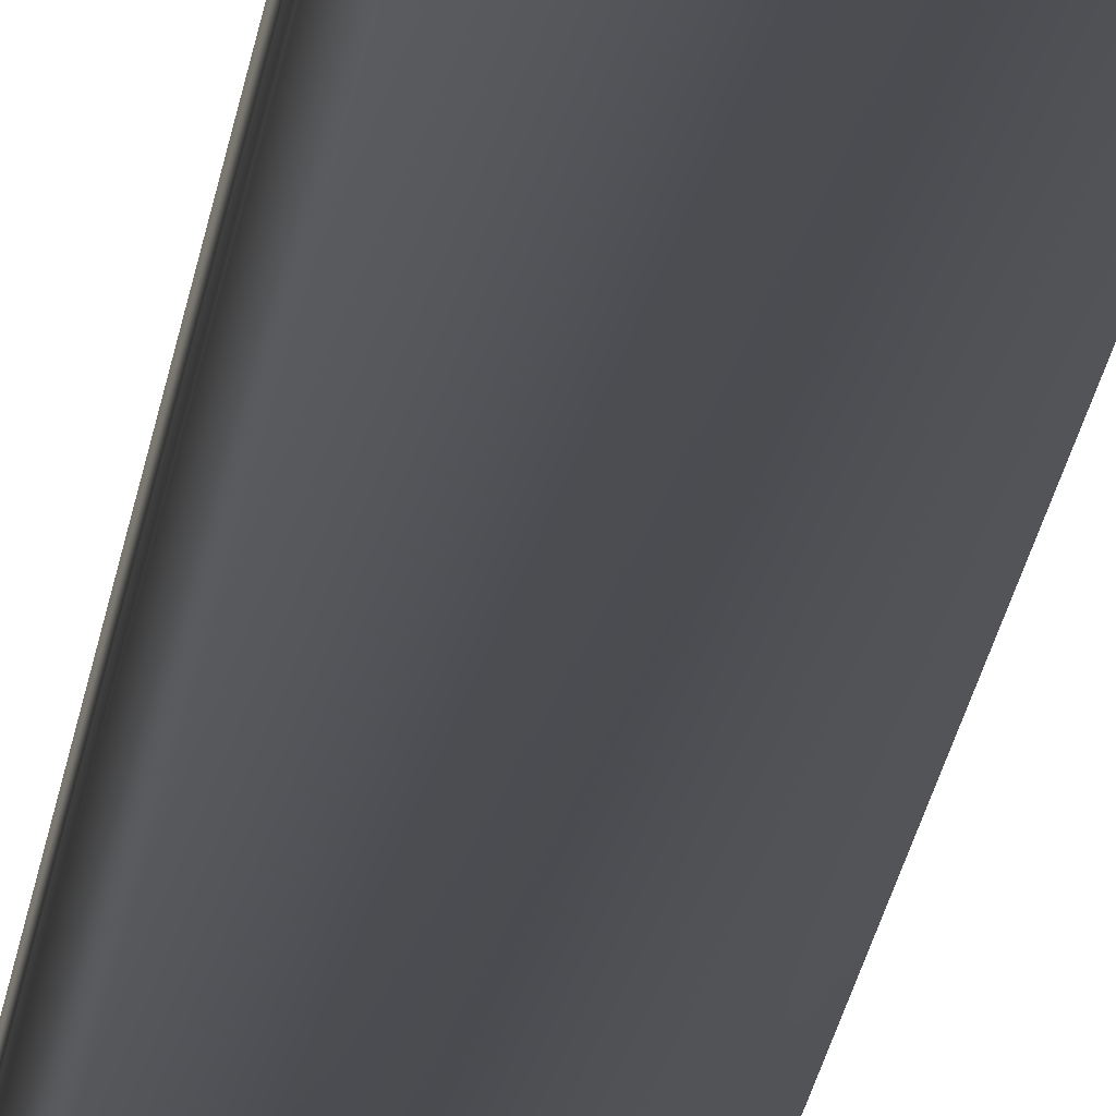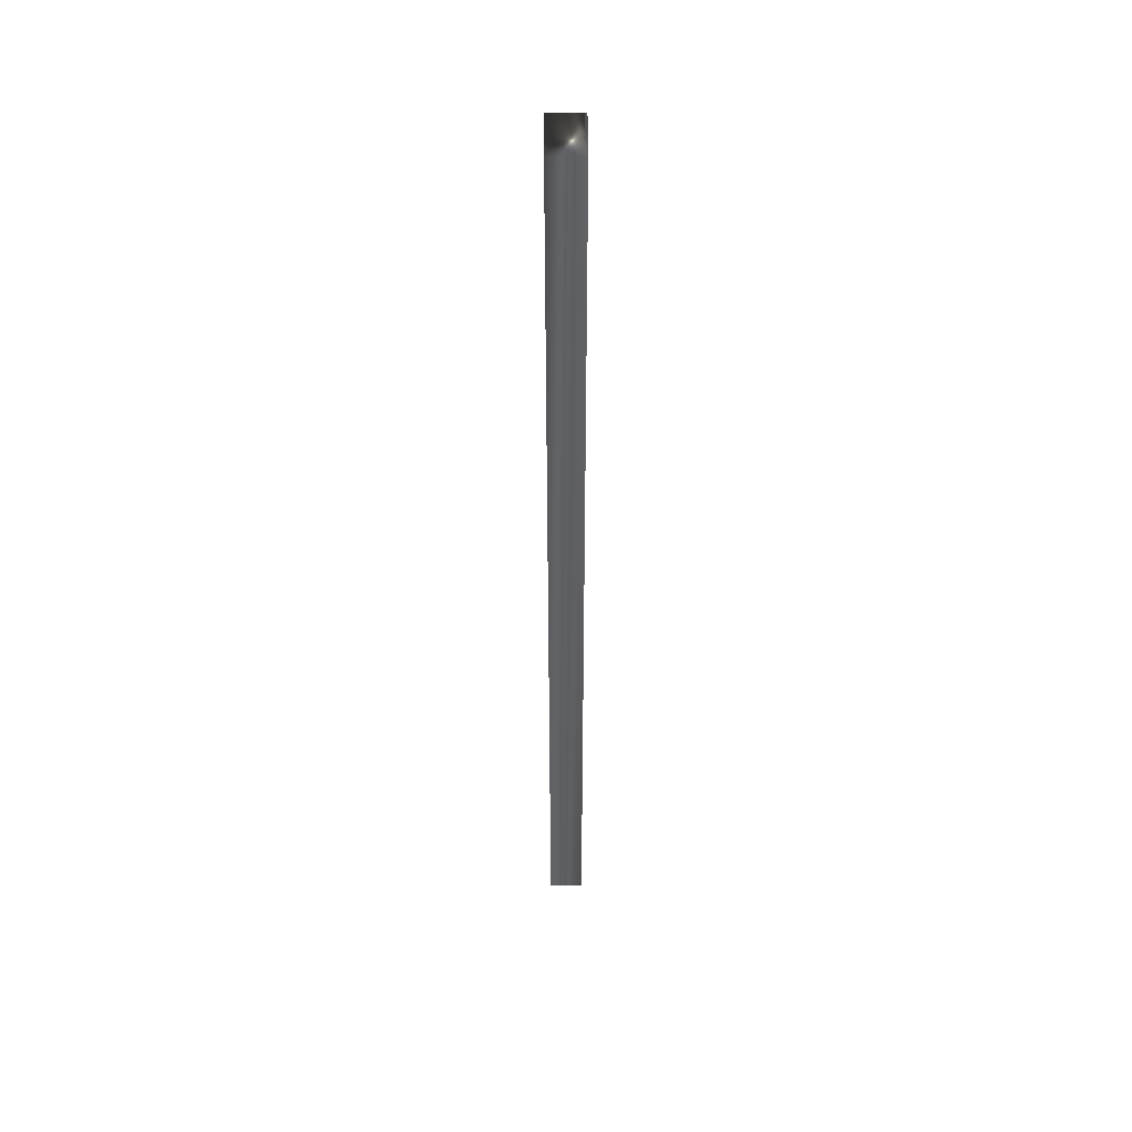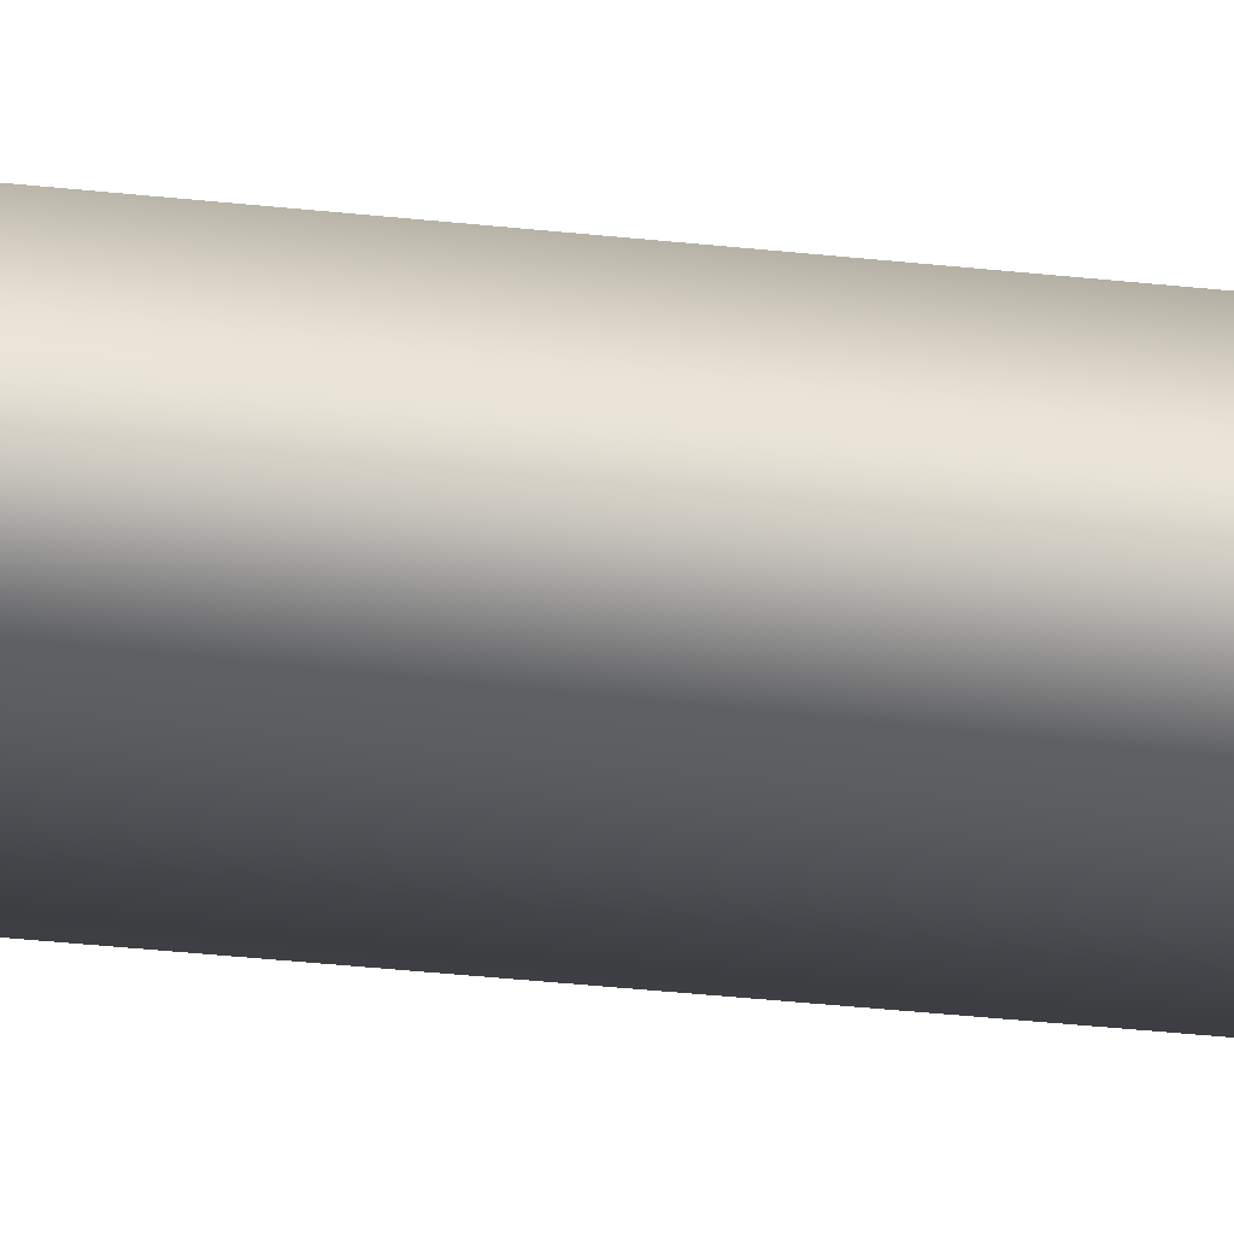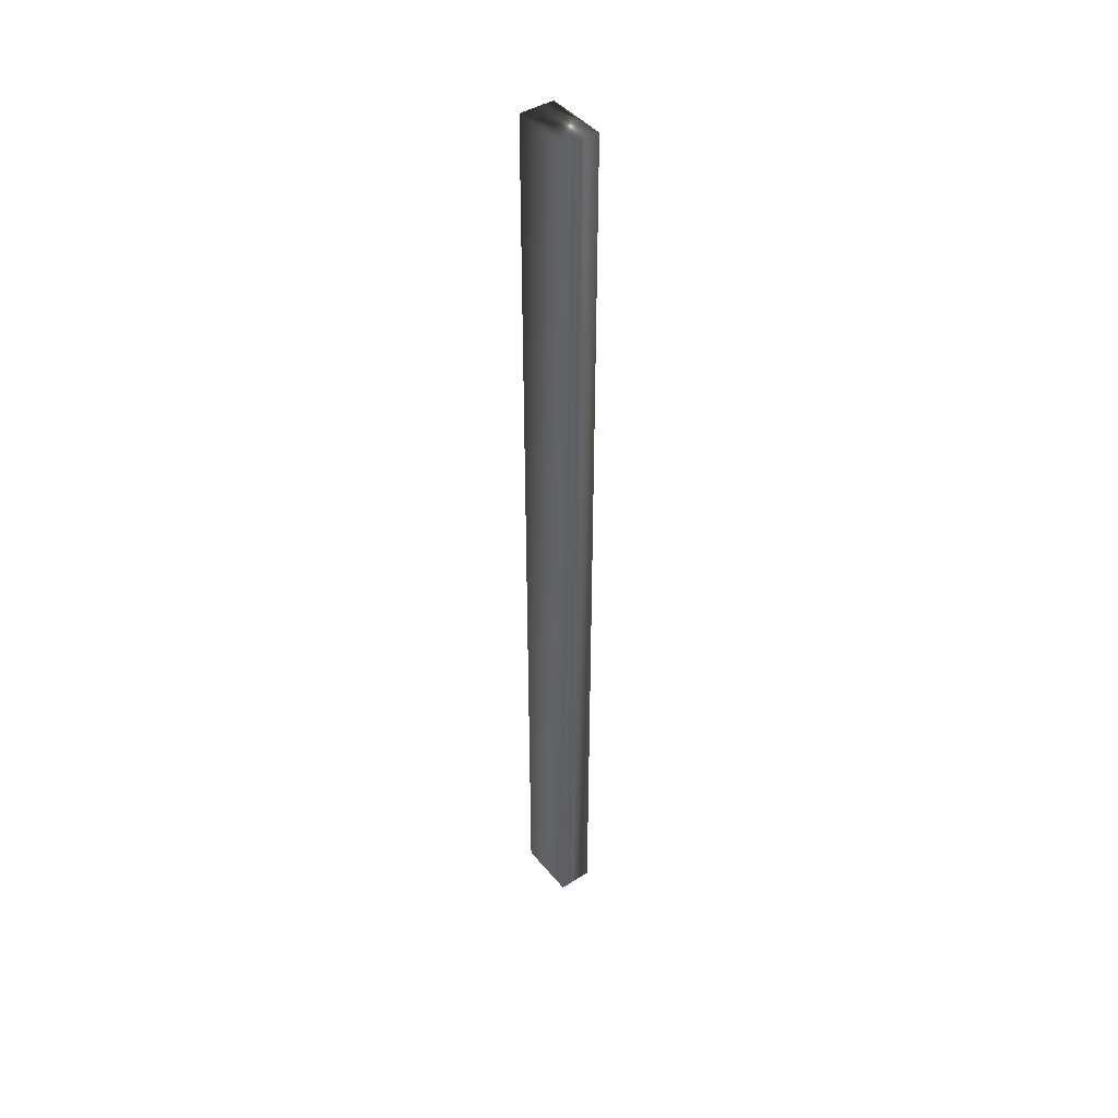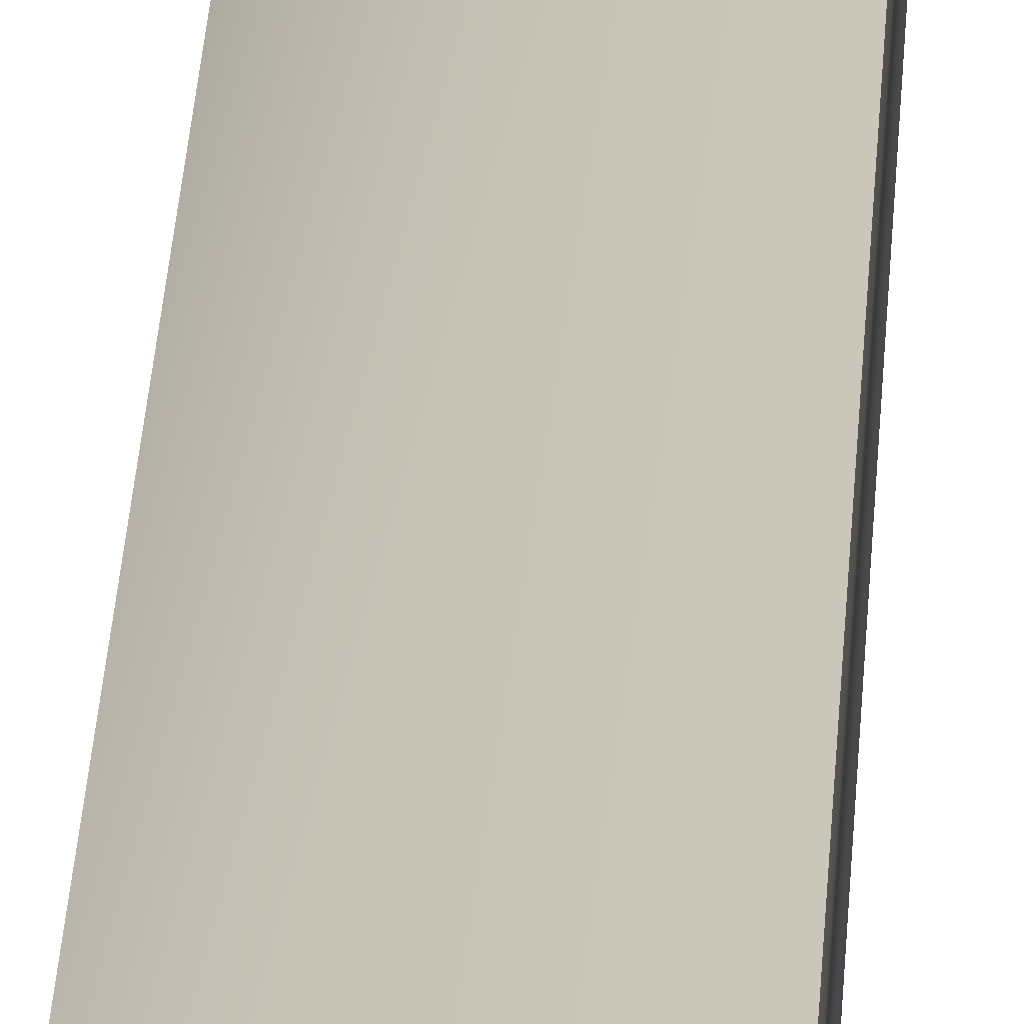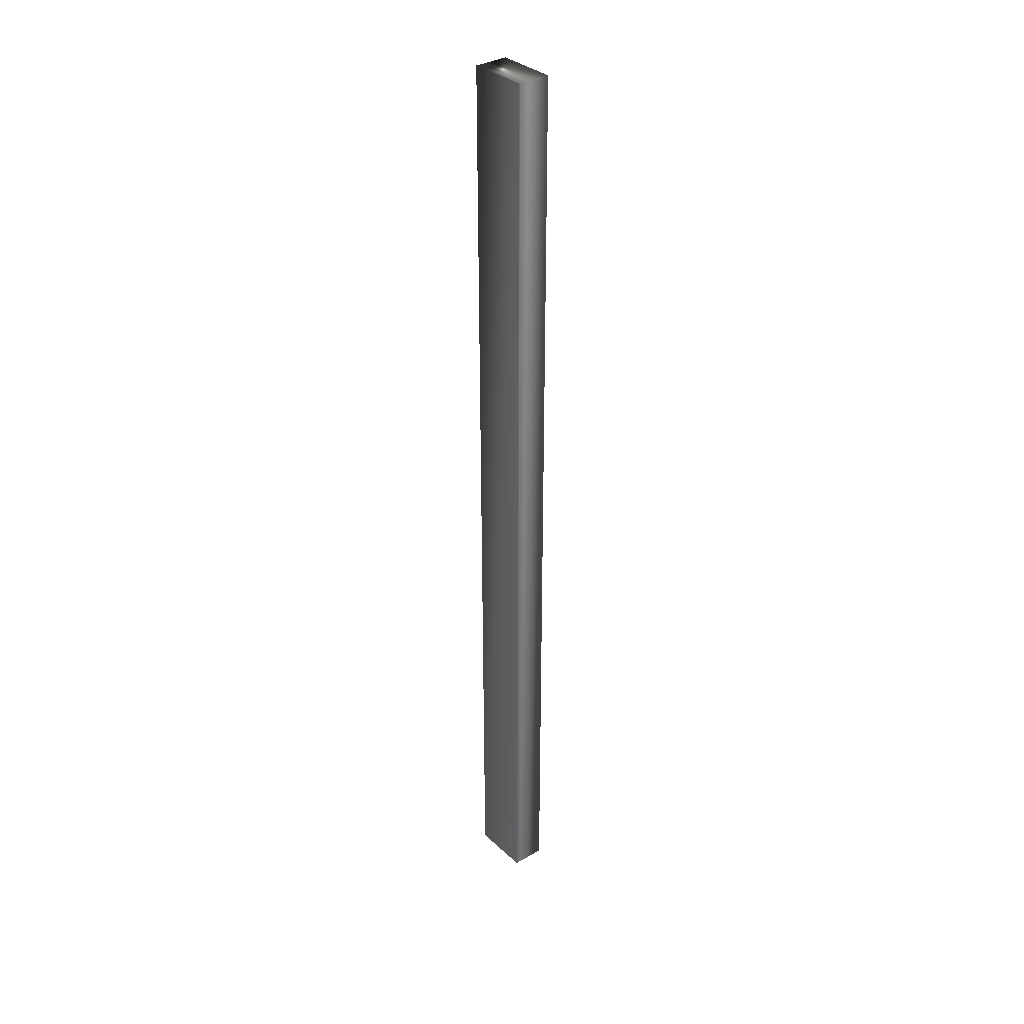
<metadata>
{"format":"obj","ext":"obj","renderer":"f3d","projection":"perspective","resolution":1024,"background":"white","views":[{"elev":-15.0,"azim":175.1,"up":"+Z"},{"elev":45.6,"azim":-90.2,"up":"+Y"},{"elev":-20.6,"azim":-103.5,"up":"+Z"},{"elev":43.9,"azim":-126.5,"up":"+Y"},{"elev":20.4,"azim":2.2,"up":"+Z"},{"elev":33.8,"azim":50.8,"up":"+Y"}]}
</metadata>
<code>
v 51.75 24.75 -17.73
v 51.75 32.96 -17.73
v 51.75 24.75 -17.52
v 51.75 32.96 -17.52
v 51.75 32.96 -17.44
v 51.75 24.75 -17.44
v 51.74 32.96 -17.47
v 51.74 24.75 -17.47
v 51.74 24.75 -17.5
v 51.74 32.96 -17.5
v 51.23 32.96 -17.73
v 51.23 32.96 -17.44
v 51.23 24.75 -17.44
v 51.23 24.75 -17.73
f 1 2 3
f 3 2 4
f 5 6 7
f 7 6 8
f 7 8 9
f 3 4 9
f 9 4 10
f 9 10 7
f 2 11 4
f 4 11 12
f 4 12 10
f 10 12 7
f 7 12 5
f 6 5 13
f 13 5 12
f 14 11 1
f 1 11 2
f 1 3 14
f 14 3 13
f 13 3 9
f 13 9 8
f 8 6 13
f 13 12 14
f 14 12 11

</code>
